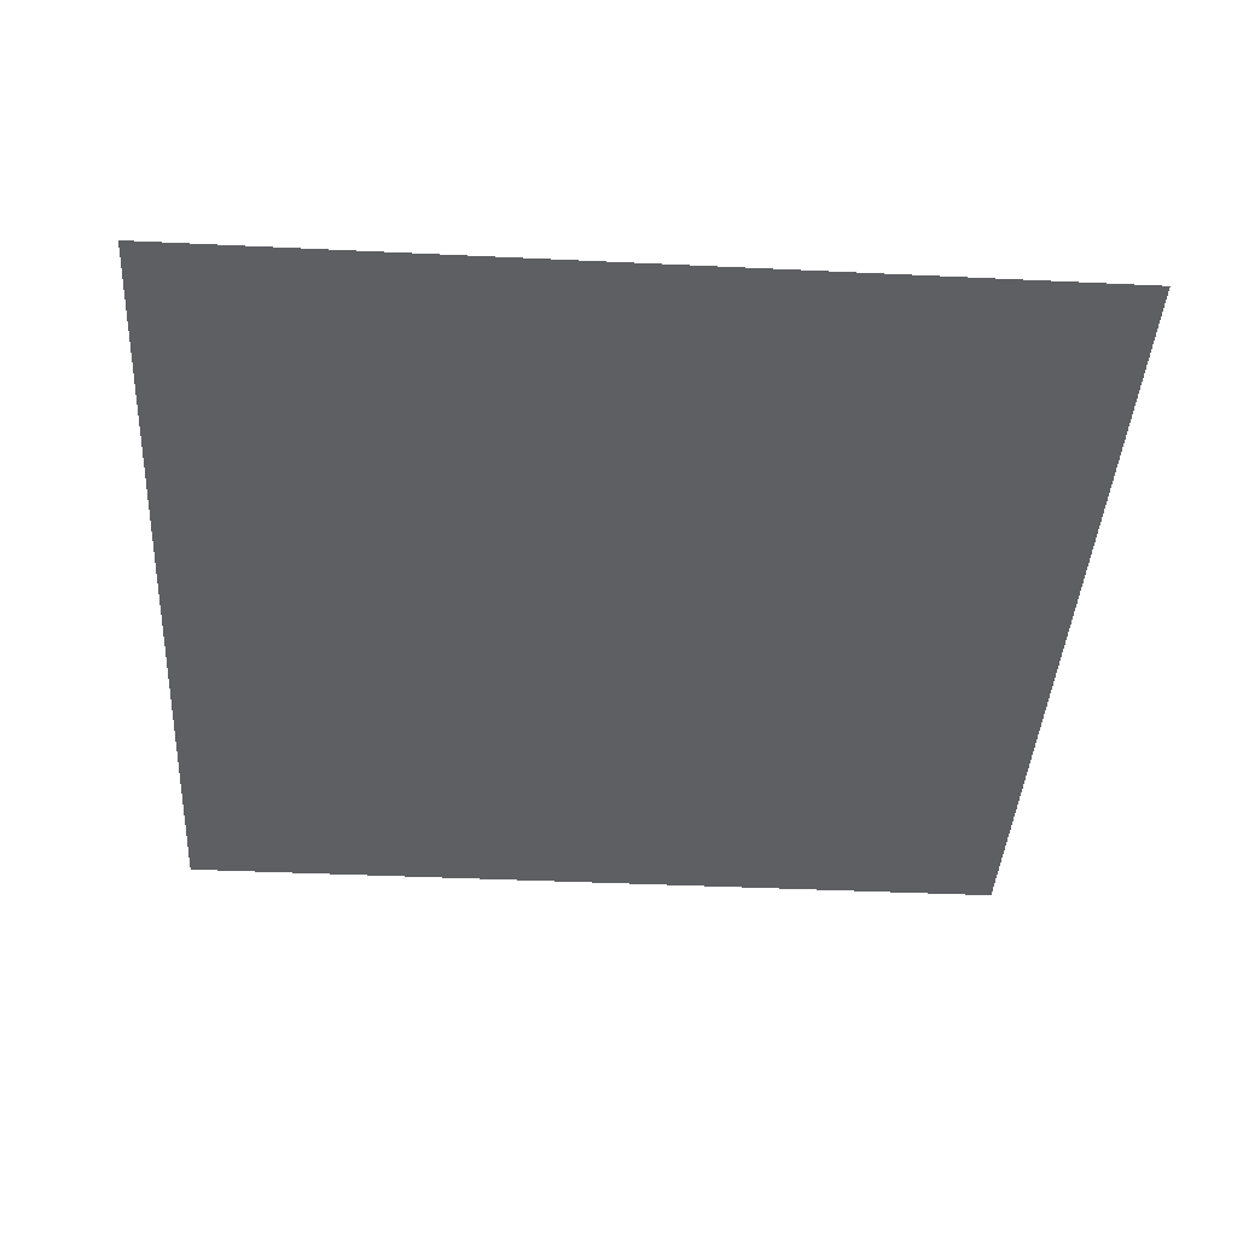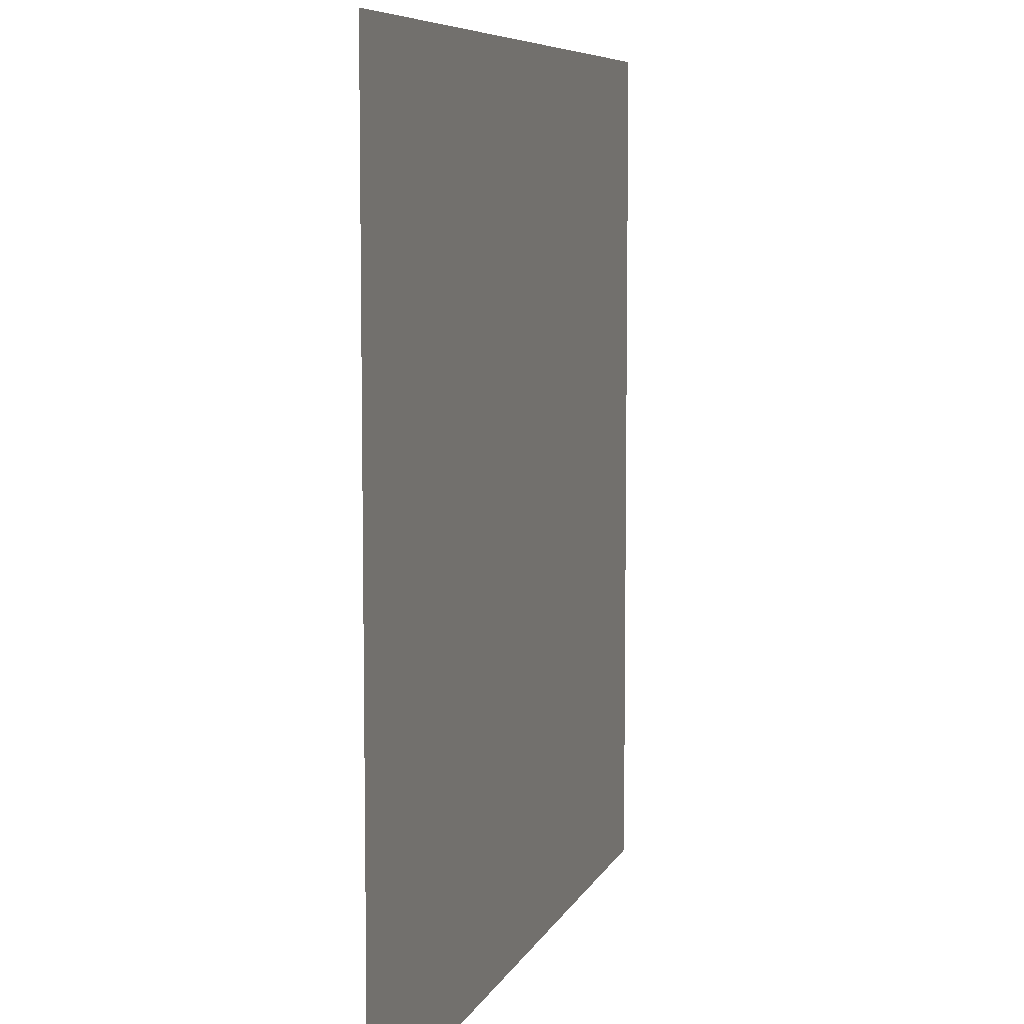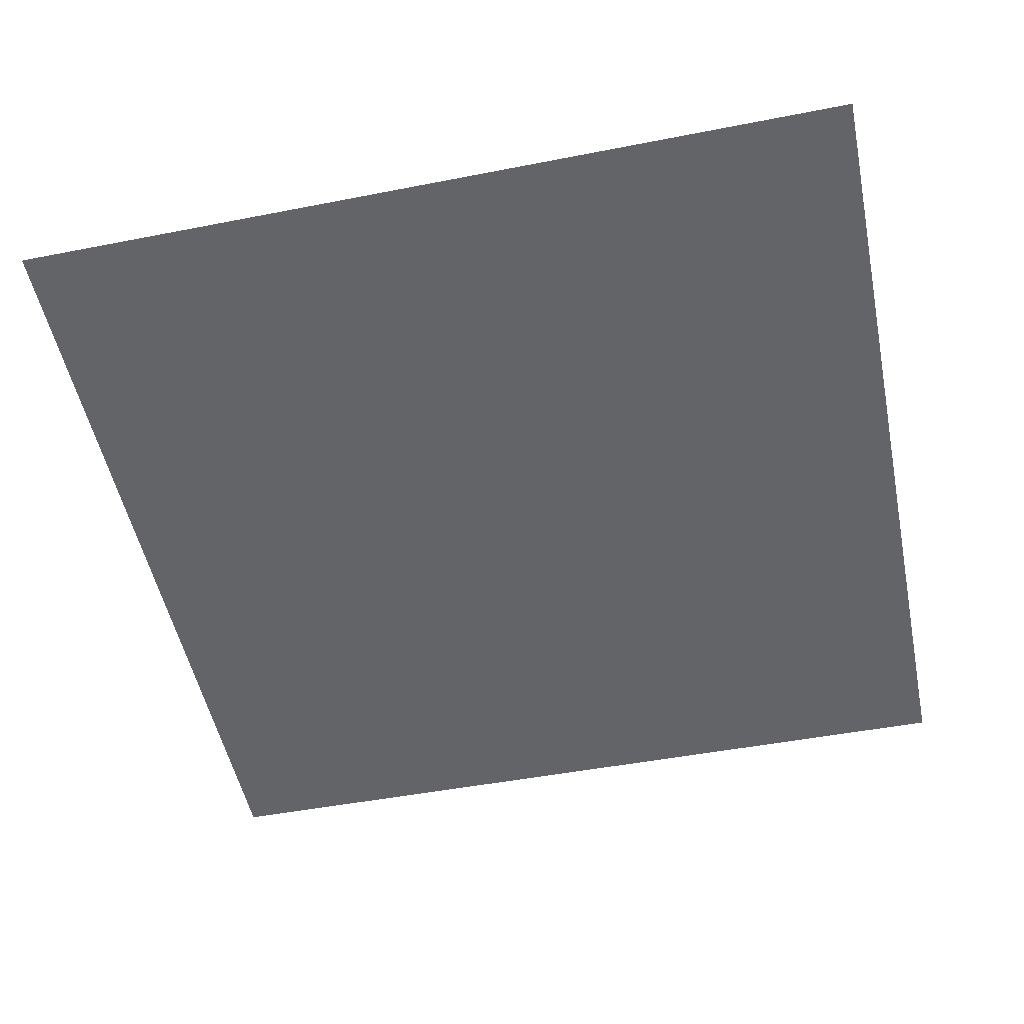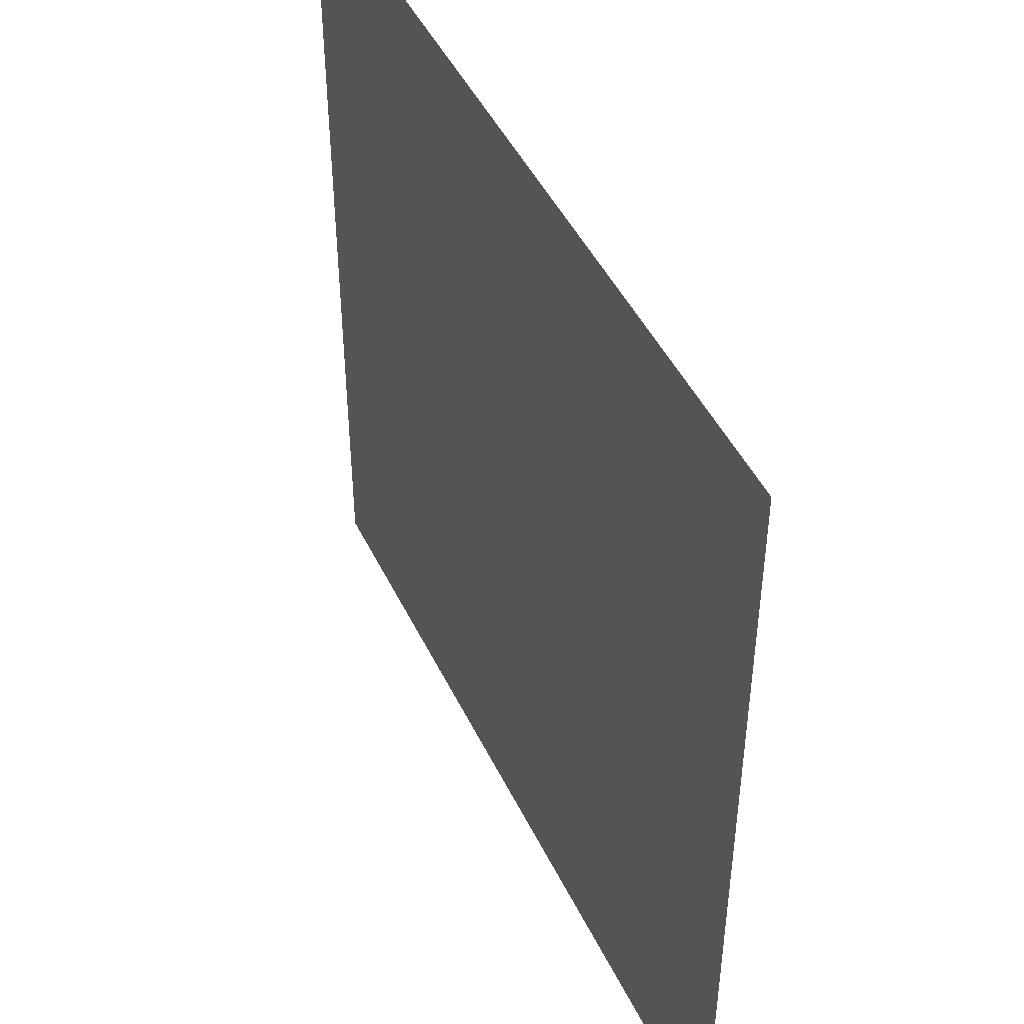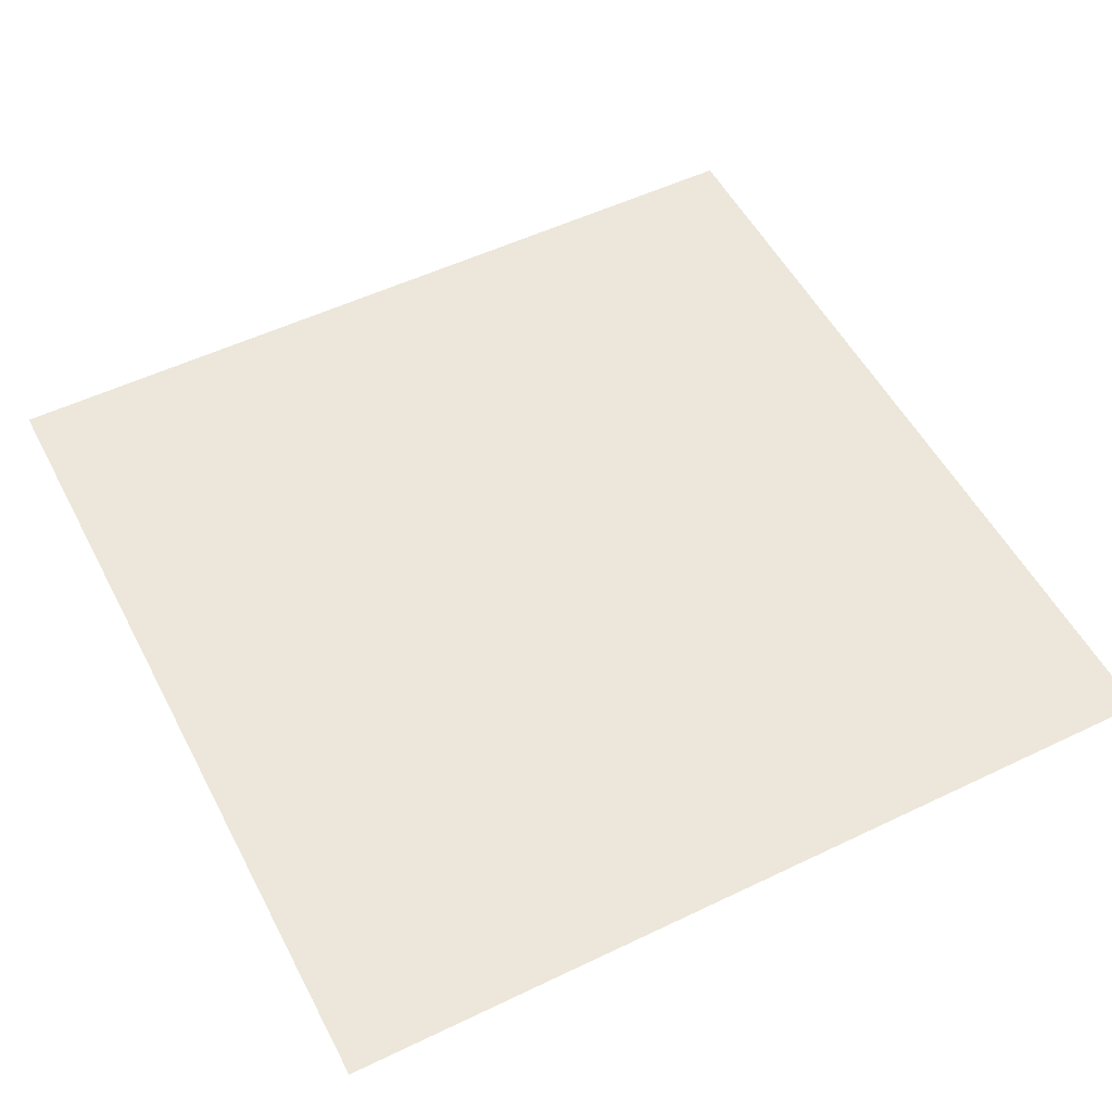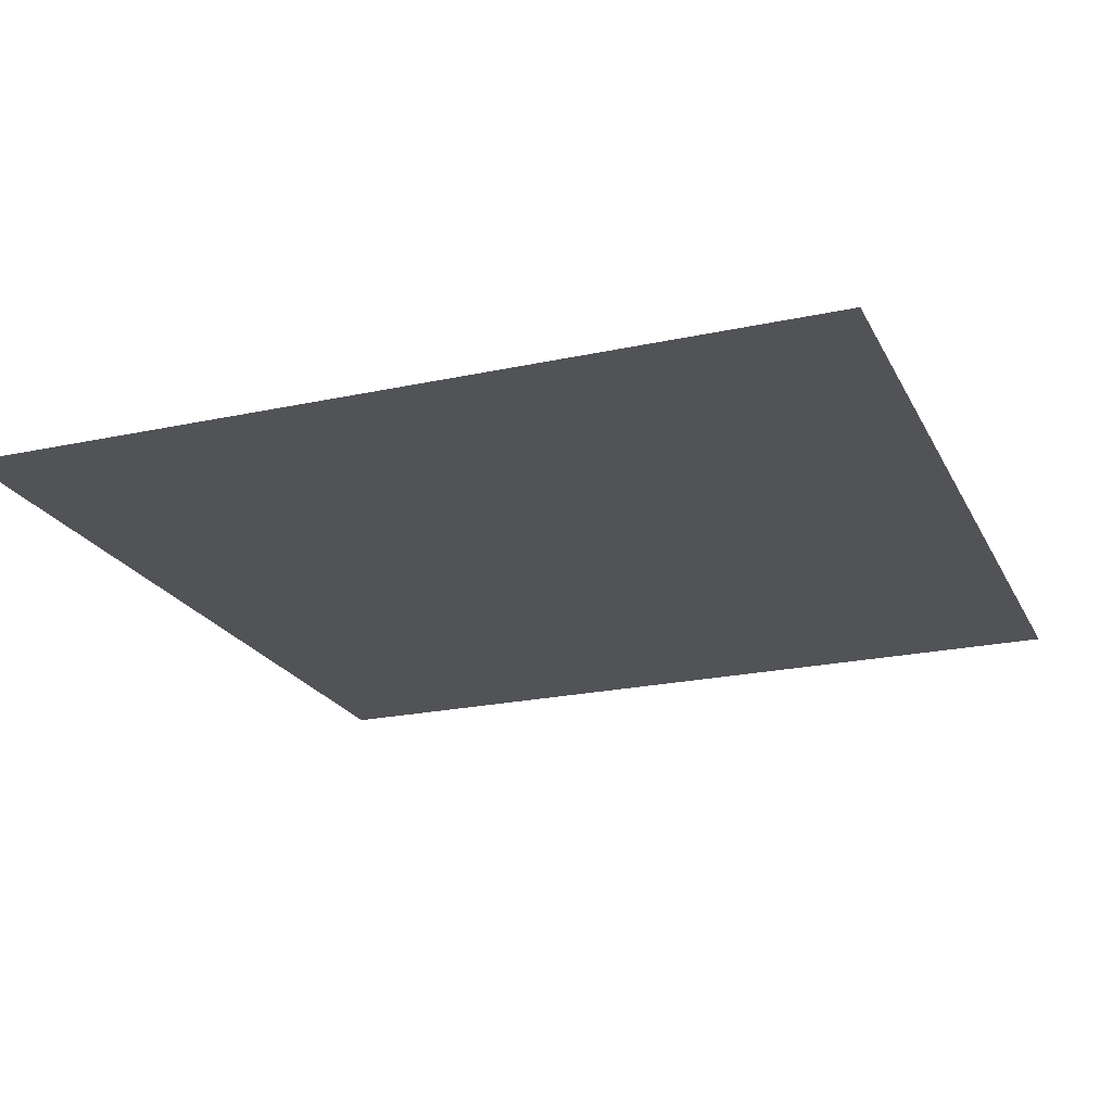
<metadata>
{"format":"obj","ext":"obj","renderer":"f3d","projection":"perspective","resolution":1024,"background":"white","views":[{"elev":-41.7,"azim":-93.4,"up":"+Z"},{"elev":7.3,"azim":-74.0,"up":"+Y"},{"elev":-51.3,"azim":11.7,"up":"+Z"},{"elev":46.6,"azim":65.3,"up":"+Y"},{"elev":53.3,"azim":62.8,"up":"+Z"},{"elev":-21.8,"azim":-159.1,"up":"+Z"}]}
</metadata>
<code>
o FridgeDrawer2_25_FridgeDrawer2E1_3_GeomSubset_5
v 0.007871 0.09806 -0.8463
v 0.007863 0.09806 -0.8463
v 0.007871 0.09806 -0.8463
v 0.007863 0.09806 -0.8463
v 0.007871 0.09806 -0.8463
v 0.007863 0.09806 -0.8463
v 0.007871 0.09806 -0.8463
v 0.007863 0.09806 -0.8463
v 0.007871 0.09806 -0.8463
v 0.007863 0.09806 -0.8463
v 0.007871 0.09806 -0.8463
v 0.007863 0.09806 -0.8463
v 0.007871 0.09806 -0.8463
v 0.007863 0.09806 -0.8463
v 0.007871 0.09806 -0.8463
v 0.007863 0.09806 -0.8463
v 0.007871 0.09806 -0.8463
v 0.007863 0.09806 -0.8463
v 0.007871 0.09806 -0.8463
v 0.007863 0.09806 -0.8463
v 0.007871 0.09806 -0.8463
v 0.007863 0.09806 -0.8463
v 0.007871 0.09806 -0.8463
v 0.007863 0.09806 -0.8463
v 0.007871 0.09806 -0.8463
v 0.007863 0.09806 -0.8463
v 0.007871 0.09806 -0.8463
v 0.007863 0.09806 -0.8463
v 0.3439 -0.08854 -0.7053
v 0.3484 -0.08458 -0.7102
v 0.3443 -0.08466 -0.7141
v 0.34 -0.08854 -0.71
v -0.3351 -0.08854 -0.71
v -0.3393 -0.08458 -0.7141
v -0.3434 -0.08467 -0.7103
v -0.339 -0.08854 -0.7053
v 0.3386 0.103 -0.4613
v 0.3442 0.1072 -0.4653
v 0.3484 0.1033 -0.4652
v 0.3439 0.09954 -0.4613
v -0.339 0.09954 -0.4613
v -0.3434 0.1032 -0.4653
v -0.3394 0.1072 -0.4652
v -0.3337 0.103 -0.4613
v 0.3484 0.1031 -0.7101
v 0.3441 0.1072 -0.7101
v 0.3441 0.1031 -0.7141
v -0.3392 0.1031 -0.7141
v -0.3392 0.1072 -0.7101
v -0.3434 0.1031 -0.7101
v 0.3441 -0.0845 -0.4613
v 0.3484 -0.0845 -0.4653
v 0.3441 -0.08854 -0.4653
v -0.3392 -0.08854 -0.4653
v -0.3434 -0.0845 -0.4653
v -0.3392 -0.0845 -0.4613
v 0.3281 -0.08854 -0.6977
v 0.3241 -0.08454 -0.6936
v 0.3283 -0.08457 -0.6896
v 0.3326 -0.08854 -0.6937
v -0.3277 -0.08854 -0.6937
v -0.3233 -0.08454 -0.6896
v -0.3192 -0.08459 -0.6936
v -0.3232 -0.08854 -0.6977
v -0.3233 -0.0845 -0.4653
v -0.3276 -0.08854 -0.4653
v -0.3276 -0.0845 -0.4613
v 0.3325 -0.0845 -0.4613
v 0.3325 -0.08854 -0.4653
v 0.3283 -0.0845 -0.4653
v 0.3283 0.08643 -0.4653
v 0.3241 0.09041 -0.4653
v 0.3285 0.09445 -0.4613
v 0.3326 0.09016 -0.4613
v -0.3277 0.09016 -0.4613
v -0.3236 0.0945 -0.4613
v -0.3191 0.09041 -0.4653
v -0.3233 0.08643 -0.4653
v -0.3233 0.08638 -0.6895
v -0.3191 0.09041 -0.6895
v -0.3191 0.08638 -0.6936
v 0.324 0.08638 -0.6936
v 0.324 0.09041 -0.6895
v 0.3283 0.08638 -0.6895
v 0.3286 -0.08132 -0.6952
v -0.3236 -0.08132 -0.6952
v 0.3286 -0.08132 -0.4681
v -0.3236 -0.08132 -0.4681
v 0.3286 -0.06703 -0.4681
v -0.3236 -0.06704 -0.4681
v 0.3286 -0.06703 -0.6952
v -0.3236 -0.06704 -0.6952
v -0.3315 -0.08716 -0.5035
v -0.3311 -0.08993 -0.5036
v -0.329 -0.08817 -0.5055
v -0.2615 -0.1079 -0.5055
v -0.262 -0.1099 -0.5035
v -0.329 -0.08817 -0.478
v -0.331 -0.08997 -0.4801
v -0.3315 -0.08716 -0.4801
v -0.2615 -0.1079 -0.478
v -0.262 -0.1099 -0.4801
v -0.3245 -0.08378 -0.4802
v -0.3258 -0.08554 -0.478
v -0.3276 -0.08438 -0.4802
v -0.26 -0.1015 -0.478
v -0.2595 -0.09947 -0.4801
v -0.3258 -0.08554 -0.5055
v -0.3245 -0.08378 -0.5034
v -0.3276 -0.08437 -0.5034
v -0.2595 -0.09947 -0.5035
v -0.26 -0.1015 -0.5055
v 0.007868 -0.1427 -0.4801
v 0.007868 -0.1406 -0.478
v -0.1217 -0.1361 -0.478
v -0.122 -0.1381 -0.4801
v 0.007868 -0.1252 -0.478
v 0.007868 -0.1231 -0.4801
v -0.122 -0.12 -0.4801
v -0.1222 -0.1221 -0.478
v 0.007868 -0.1231 -0.5035
v 0.007868 -0.1252 -0.5055
v -0.1222 -0.1221 -0.5055
v -0.122 -0.12 -0.5035
v 0.007868 -0.1406 -0.5055
v 0.007868 -0.1427 -0.5035
v -0.122 -0.1381 -0.5035
v -0.1217 -0.1361 -0.5055
v -0.1909 -0.1241 -0.478
v -0.1914 -0.1261 -0.4801
v -0.1914 -0.1117 -0.4801
v -0.1917 -0.1138 -0.478
v -0.1917 -0.1138 -0.5055
v -0.1914 -0.1117 -0.5035
v -0.1914 -0.1261 -0.5035
v -0.1909 -0.1241 -0.5055
v 0.3339 -0.08817 -0.5055
v 0.3359 -0.08996 -0.5035
v 0.3365 -0.08716 -0.5035
v 0.2664 -0.1079 -0.5055
v 0.267 -0.1099 -0.5035
v 0.3365 -0.08716 -0.4801
v 0.336 -0.08993 -0.48
v 0.3339 -0.08817 -0.478
v 0.2664 -0.1079 -0.478
v 0.267 -0.1099 -0.4801
v 0.3326 -0.08438 -0.4802
v 0.3307 -0.08554 -0.478
v 0.3294 -0.08378 -0.4802
v 0.2649 -0.1015 -0.478
v 0.2645 -0.09947 -0.4801
v 0.3325 -0.08437 -0.5034
v 0.3294 -0.08378 -0.5034
v 0.3307 -0.08554 -0.5055
v 0.2645 -0.09947 -0.5035
v 0.2649 -0.1015 -0.5055
v 0.1269 -0.1381 -0.4801
v 0.1266 -0.1361 -0.478
v 0.1271 -0.1221 -0.478
v 0.1269 -0.12 -0.4801
v 0.1269 -0.12 -0.5035
v 0.1271 -0.1221 -0.5055
v 0.1266 -0.1361 -0.5055
v 0.1269 -0.1381 -0.5035
v 0.1963 -0.1261 -0.4801
v 0.1958 -0.1241 -0.478
v 0.1966 -0.1138 -0.478
v 0.1963 -0.1117 -0.4801
v 0.1963 -0.1117 -0.5035
v 0.1966 -0.1138 -0.5055
v 0.1958 -0.1241 -0.5055
v 0.1963 -0.1261 -0.5035
f 21 22 24 23

</code>
